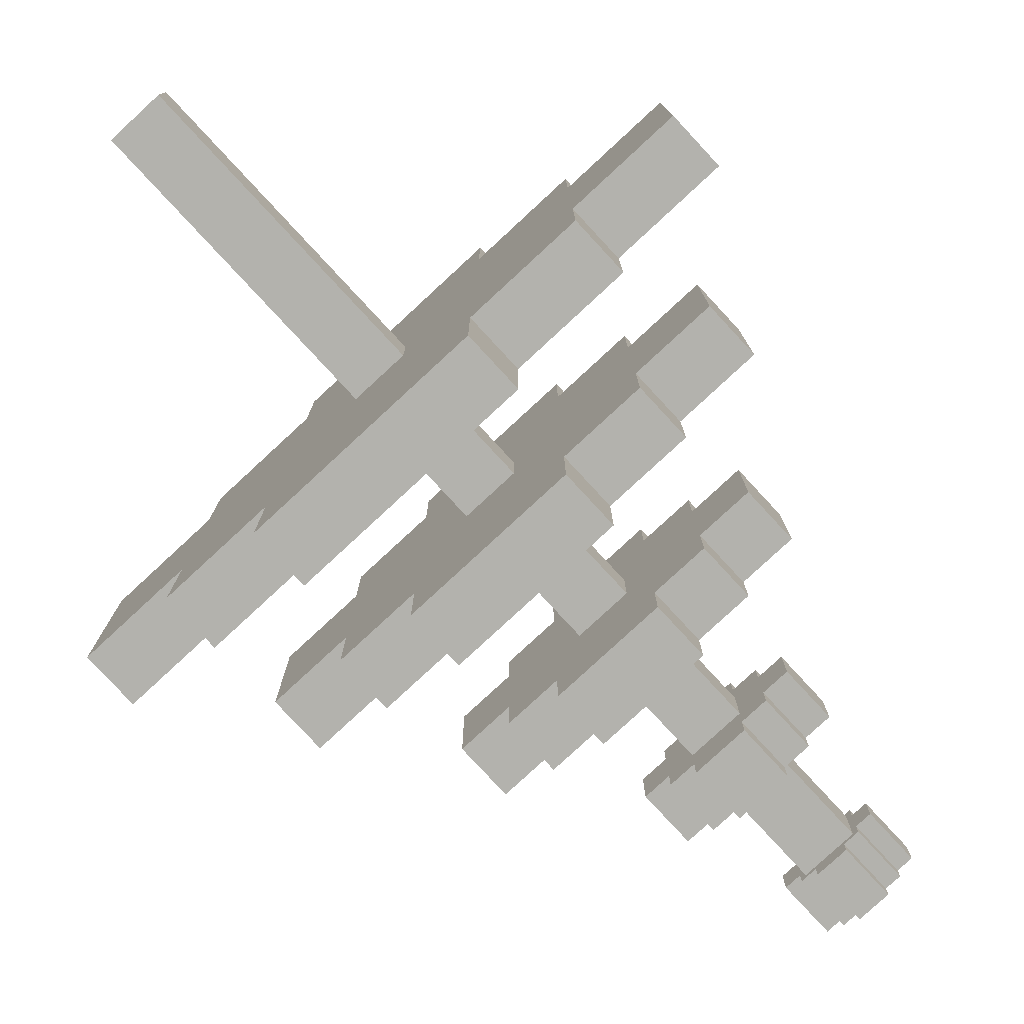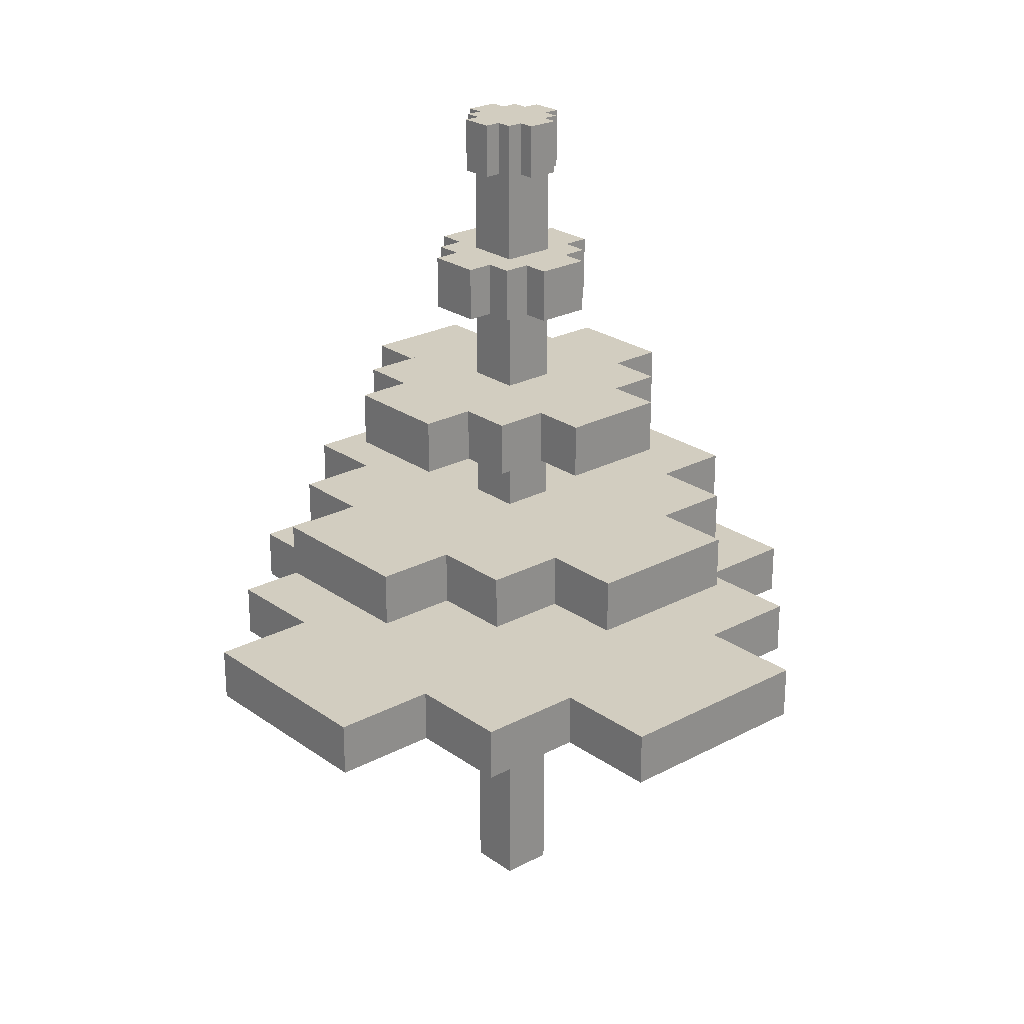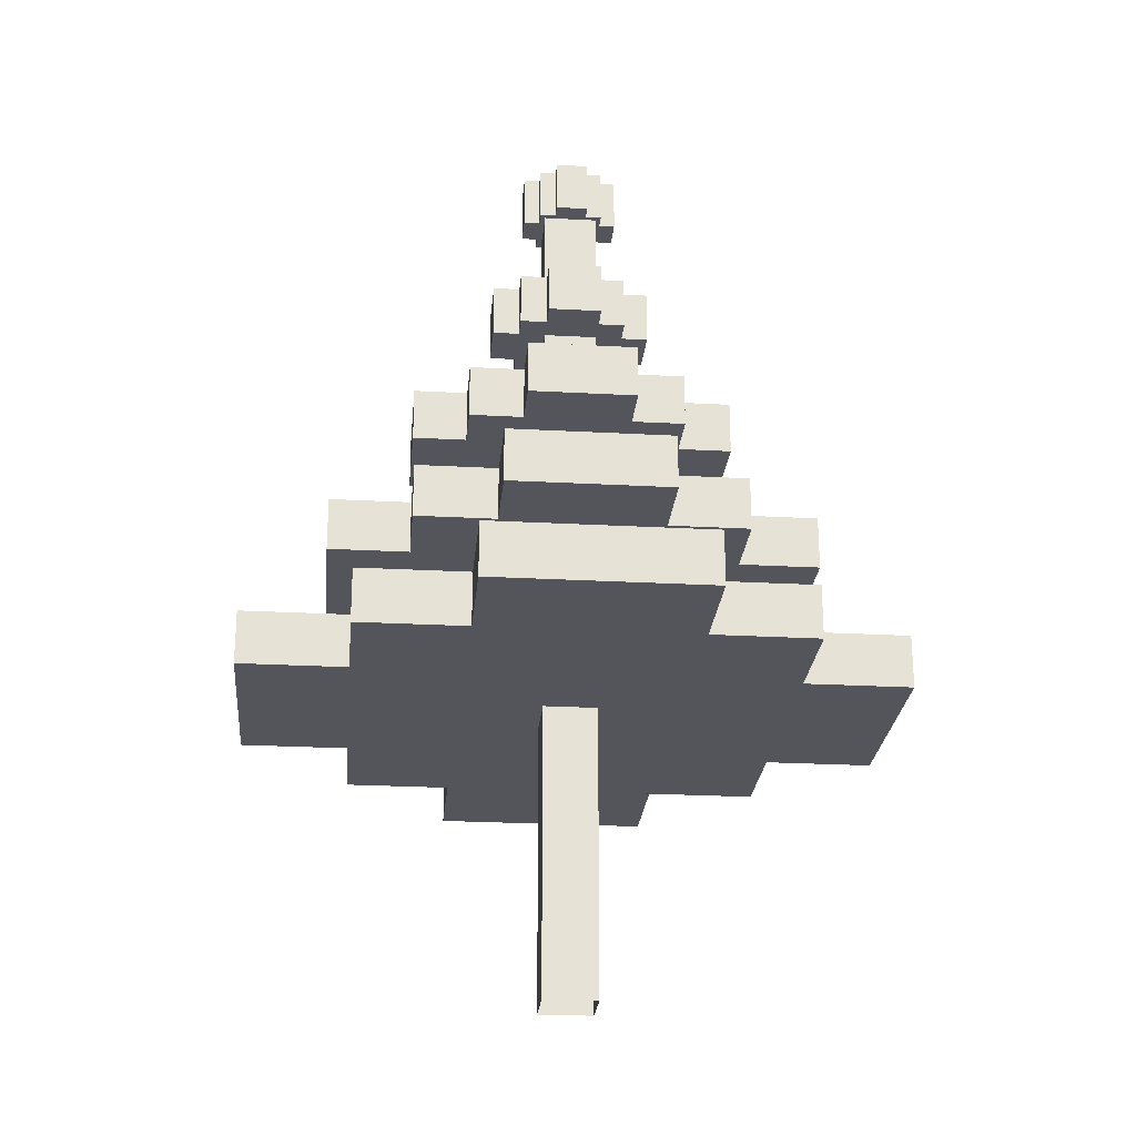
<metadata>
{"format":"obj","ext":"obj","renderer":"f3d","projection":"perspective","resolution":1024,"background":"white","views":[{"elev":-79.4,"azim":-137.2,"up":"+Y"},{"elev":24.5,"azim":49.0,"up":"+Z"},{"elev":-24.9,"azim":174.9,"up":"+Z"}]}
</metadata>
<code>
g Winter_tree_007
v 2 2 2.693
v -2 -2 2.693
v 2 -2 2.693
v -2 2 2.693
v 2 2 3.193
v -2 -2 3.193
v -2 2 3.193
v 2 -2 3.193
v 2 -2 3.193
v -2 -2 2.693
v -2 -2 3.193
v 2 -2 2.693
v 2 2 3.193
v 2 -2 2.693
v 2 -2 3.193
v 2 2 2.693
v -2 2 3.193
v 2 2 2.693
v 2 2 3.193
v -2 2 2.693
v -2 -2 3.193
v -2 2 2.693
v -2 2 3.193
v -2 -2 2.693
v -0.9877 -2 2.693
v 1.012 -3 2.693
v 1.012 -2 2.693
v -0.9877 -3 2.693
v -0.9877 -2 3.193
v 1.012 -3 3.193
v -0.9877 -3 3.193
v 1.012 -2 3.193
v 1.012 -2 3.193
v 1.012 -3 2.693
v 1.012 -3 3.193
v 1.012 -2 2.693
v -0.9877 -3 3.193
v -0.9877 -2 2.693
v -0.9877 -2 3.193
v -0.9877 -3 2.693
v 1.012 -3 3.193
v -0.9877 -3 2.693
v -0.9877 -3 3.193
v 1.012 -3 2.693
v -2 0.9877 2.693
v -3 -1.012 2.693
v -2 -1.012 2.693
v -3 0.9877 2.693
v -2 0.9877 3.193
v -3 -1.012 3.193
v -3 0.9877 3.193
v -2 -1.012 3.193
v -2 -1.012 3.193
v -3 -1.012 2.693
v -3 -1.012 3.193
v -2 -1.012 2.693
v -3 0.9877 3.193
v -2 0.9877 2.693
v -2 0.9877 3.193
v -3 0.9877 2.693
v -3 -1.012 3.193
v -3 0.9877 2.693
v -3 0.9877 3.193
v -3 -1.012 2.693
v 0.9877 2 2.693
v -1.012 3 2.693
v -1.012 2 2.693
v 0.9877 3 2.693
v 0.9877 2 3.193
v -1.012 3 3.193
v 0.9877 3 3.193
v -1.012 2 3.193
v -1.012 2 3.193
v -1.012 3 2.693
v -1.012 3 3.193
v -1.012 2 2.693
v 0.9877 3 3.193
v 0.9877 2 2.693
v 0.9877 2 3.193
v 0.9877 3 2.693
v -1.012 3 3.193
v 0.9877 3 2.693
v 0.9877 3 3.193
v -1.012 3 2.693
v 2 -0.9877 2.693
v 3 1.012 2.693
v 2 1.012 2.693
v 3 -0.9877 2.693
v 2 -0.9877 3.193
v 3 1.012 3.193
v 3 -0.9877 3.193
v 2 1.012 3.193
v 2 1.012 3.193
v 3 1.012 2.693
v 3 1.012 3.193
v 2 1.012 2.693
v 3 -0.9877 3.193
v 2 -0.9877 2.693
v 2 -0.9877 3.193
v 3 -0.9877 2.693
v 3 1.012 3.193
v 3 -0.9877 2.693
v 3 -0.9877 3.193
v 3 1.012 2.693
v 1.5 1.5 3.946
v -1.5 -1.5 3.946
v 1.5 -1.5 3.946
v -1.5 1.5 3.946
v 1.5 1.5 4.446
v -1.5 -1.5 4.446
v -1.5 1.5 4.446
v 1.5 -1.5 4.446
v 1.5 -1.5 4.446
v -1.5 -1.5 3.946
v -1.5 -1.5 4.446
v 1.5 -1.5 3.946
v 1.5 1.5 4.446
v 1.5 -1.5 3.946
v 1.5 -1.5 4.446
v 1.5 1.5 3.946
v -1.5 1.5 4.446
v 1.5 1.5 3.946
v 1.5 1.5 4.446
v -1.5 1.5 3.946
v -1.5 -1.5 4.446
v -1.5 1.5 3.946
v -1.5 1.5 4.446
v -1.5 -1.5 3.946
v -0.7492 -1.5 3.946
v 0.7508 -2.25 3.946
v 0.7508 -1.5 3.946
v -0.7492 -2.25 3.946
v -0.7492 -1.5 4.446
v 0.7508 -2.25 4.446
v -0.7492 -2.25 4.446
v 0.7508 -1.5 4.446
v 0.7508 -1.5 4.446
v 0.7508 -2.25 3.946
v 0.7508 -2.25 4.446
v 0.7508 -1.5 3.946
v -0.7492 -2.25 4.446
v -0.7492 -1.5 3.946
v -0.7492 -1.5 4.446
v -0.7492 -2.25 3.946
v 0.7508 -2.25 4.446
v -0.7492 -2.25 3.946
v -0.7492 -2.25 4.446
v 0.7508 -2.25 3.946
v -1.5 0.7492 3.946
v -2.25 -0.7508 3.946
v -1.5 -0.7508 3.946
v -2.25 0.7492 3.946
v -1.5 0.7492 4.446
v -2.25 -0.7508 4.446
v -2.25 0.7492 4.446
v -1.5 -0.7508 4.446
v -1.5 -0.7508 4.446
v -2.25 -0.7508 3.946
v -2.25 -0.7508 4.446
v -1.5 -0.7508 3.946
v -2.25 0.7492 4.446
v -1.5 0.7492 3.946
v -1.5 0.7492 4.446
v -2.25 0.7492 3.946
v -2.25 -0.7508 4.446
v -2.25 0.7492 3.946
v -2.25 0.7492 4.446
v -2.25 -0.7508 3.946
v 0.7492 1.5 3.946
v -0.7508 2.25 3.946
v -0.7508 1.5 3.946
v 0.7492 2.25 3.946
v 0.7492 1.5 4.446
v -0.7508 2.25 4.446
v 0.7492 2.25 4.446
v -0.7508 1.5 4.446
v -0.7508 1.5 4.446
v -0.7508 2.25 3.946
v -0.7508 2.25 4.446
v -0.7508 1.5 3.946
v 0.7492 2.25 4.446
v 0.7492 1.5 3.946
v 0.7492 1.5 4.446
v 0.7492 2.25 3.946
v -0.7508 2.25 4.446
v 0.7492 2.25 3.946
v 0.7492 2.25 4.446
v -0.7508 2.25 3.946
v 1.5 -0.7492 3.946
v 2.25 0.7508 3.946
v 1.5 0.7508 3.946
v 2.25 -0.7492 3.946
v 1.5 -0.7492 4.446
v 2.25 0.7508 4.446
v 2.25 -0.7492 4.446
v 1.5 0.7508 4.446
v 1.5 0.7508 4.446
v 2.25 0.7508 3.946
v 2.25 0.7508 4.446
v 1.5 0.7508 3.946
v 2.25 -0.7492 4.446
v 1.5 -0.7492 3.946
v 1.5 -0.7492 4.446
v 2.25 -0.7492 3.946
v 2.25 0.7508 4.446
v 2.25 -0.7492 3.946
v 2.25 -0.7492 4.446
v 2.25 0.7508 3.946
v 1 1 5.243
v -1 -1 5.243
v 1 -1 5.243
v -1 1 5.243
v 1 1 5.743
v -1 -1 5.743
v -1 1 5.743
v 1 -1 5.743
v 1 -1 5.743
v -1 -1 5.243
v -1 -1 5.743
v 1 -1 5.243
v 1 1 5.743
v 1 -1 5.243
v 1 -1 5.743
v 1 1 5.243
v -1 1 5.743
v 1 1 5.243
v 1 1 5.743
v -1 1 5.243
v -1 -1 5.743
v -1 1 5.243
v -1 1 5.743
v -1 -1 5.243
v -1 0.4963 5.243
v -1.5 -0.5037 5.243
v -1 -0.5037 5.243
v -1.5 0.4963 5.243
v -1 0.4963 5.743
v -1.5 -0.5037 5.743
v -1.5 0.4963 5.743
v -1 -0.5037 5.743
v -1 -0.5037 5.743
v -1.5 -0.5037 5.243
v -1.5 -0.5037 5.743
v -1 -0.5037 5.243
v -1.5 0.4963 5.743
v -1 0.4963 5.243
v -1 0.4963 5.743
v -1.5 0.4963 5.243
v -1.5 -0.5037 5.743
v -1.5 0.4963 5.243
v -1.5 0.4963 5.743
v -1.5 -0.5037 5.243
v 0.4963 1 5.243
v -0.5037 1.5 5.243
v -0.5037 1 5.243
v 0.4963 1.5 5.243
v 0.4963 1 5.743
v -0.5037 1.5 5.743
v 0.4963 1.5 5.743
v -0.5037 1 5.743
v -0.5037 1 5.743
v -0.5037 1.5 5.243
v -0.5037 1.5 5.743
v -0.5037 1 5.243
v 0.4963 1.5 5.743
v 0.4963 1 5.243
v 0.4963 1 5.743
v 0.4963 1.5 5.243
v -0.5037 1.5 5.743
v 0.4963 1.5 5.243
v 0.4963 1.5 5.743
v -0.5037 1.5 5.243
v -0.4963 -1 5.243
v 0.5037 -1.5 5.243
v 0.5037 -1 5.243
v -0.4963 -1.5 5.243
v -0.4963 -1 5.743
v 0.5037 -1.5 5.743
v -0.4963 -1.5 5.743
v 0.5037 -1 5.743
v 0.5037 -1 5.743
v 0.5037 -1.5 5.243
v 0.5037 -1.5 5.743
v 0.5037 -1 5.243
v -0.4963 -1.5 5.743
v -0.4963 -1 5.243
v -0.4963 -1 5.743
v -0.4963 -1.5 5.243
v 0.5037 -1.5 5.743
v -0.4963 -1.5 5.243
v -0.4963 -1.5 5.743
v 0.5037 -1.5 5.243
v 1 -0.4963 5.243
v 1.5 0.5037 5.243
v 1 0.5037 5.243
v 1.5 -0.4963 5.243
v 1 -0.4963 5.743
v 1.5 0.5037 5.743
v 1.5 -0.4963 5.743
v 1 0.5037 5.743
v 1 0.5037 5.743
v 1.5 0.5037 5.243
v 1.5 0.5037 5.743
v 1 0.5037 5.243
v 1.5 -0.4963 5.743
v 1 -0.4963 5.243
v 1 -0.4963 5.743
v 1.5 -0.4963 5.243
v 1.5 0.5037 5.743
v 1.5 -0.4963 5.243
v 1.5 -0.4963 5.743
v 1.5 0.5037 5.243
v 0.5 0.5 6.561
v -0.5 -0.5 6.561
v 0.5 -0.5 6.561
v -0.5 0.5 6.561
v 0.5 0.5 7.061
v -0.5 -0.5 7.061
v -0.5 0.5 7.061
v 0.5 -0.5 7.061
v 0.5 -0.5 7.061
v -0.5 -0.5 6.561
v -0.5 -0.5 7.061
v 0.5 -0.5 6.561
v 0.5 0.5 7.061
v 0.5 -0.5 6.561
v 0.5 -0.5 7.061
v 0.5 0.5 6.561
v -0.5 0.5 7.061
v 0.5 0.5 6.561
v 0.5 0.5 7.061
v -0.5 0.5 6.561
v -0.5 -0.5 7.061
v -0.5 0.5 6.561
v -0.5 0.5 7.061
v -0.5 -0.5 6.561
v -0.5 0.2471 6.561
v -0.75 -0.2529 6.561
v -0.5 -0.2529 6.561
v -0.75 0.2471 6.561
v -0.5 0.2471 7.061
v -0.75 -0.2529 7.061
v -0.75 0.2471 7.061
v -0.5 -0.2529 7.061
v -0.5 -0.2529 7.061
v -0.75 -0.2529 6.561
v -0.75 -0.2529 7.061
v -0.5 -0.2529 6.561
v -0.75 0.2471 7.061
v -0.5 0.2471 6.561
v -0.5 0.2471 7.061
v -0.75 0.2471 6.561
v -0.75 -0.2529 7.061
v -0.75 0.2471 6.561
v -0.75 0.2471 7.061
v -0.75 -0.2529 6.561
v 0.2471 0.5 6.561
v -0.2529 0.75 6.561
v -0.2529 0.5 6.561
v 0.2471 0.75 6.561
v 0.2471 0.5 7.061
v -0.2529 0.75 7.061
v 0.2471 0.75 7.061
v -0.2529 0.5 7.061
v -0.2529 0.5 7.061
v -0.2529 0.75 6.561
v -0.2529 0.75 7.061
v -0.2529 0.5 6.561
v 0.2471 0.75 7.061
v 0.2471 0.5 6.561
v 0.2471 0.5 7.061
v 0.2471 0.75 6.561
v -0.2529 0.75 7.061
v 0.2471 0.75 6.561
v 0.2471 0.75 7.061
v -0.2529 0.75 6.561
v -0.2471 -0.5 6.561
v 0.2529 -0.75 6.561
v 0.2529 -0.5 6.561
v -0.2471 -0.75 6.561
v -0.2471 -0.5 7.061
v 0.2529 -0.75 7.061
v -0.2471 -0.75 7.061
v 0.2529 -0.5 7.061
v 0.2529 -0.5 7.061
v 0.2529 -0.75 6.561
v 0.2529 -0.75 7.061
v 0.2529 -0.5 6.561
v -0.2471 -0.75 7.061
v -0.2471 -0.5 6.561
v -0.2471 -0.5 7.061
v -0.2471 -0.75 6.561
v 0.2529 -0.75 7.061
v -0.2471 -0.75 6.561
v -0.2471 -0.75 7.061
v 0.2529 -0.75 6.561
v 0.5 -0.2471 6.561
v 0.75 0.2529 6.561
v 0.5 0.2529 6.561
v 0.75 -0.2471 6.561
v 0.5 -0.2471 7.061
v 0.75 0.2529 7.061
v 0.75 -0.2471 7.061
v 0.5 0.2529 7.061
v 0.5 0.2529 7.061
v 0.75 0.2529 6.561
v 0.75 0.2529 7.061
v 0.5 0.2529 6.561
v 0.75 -0.2471 7.061
v 0.5 -0.2471 6.561
v 0.5 -0.2471 7.061
v 0.75 -0.2471 6.561
v 0.75 0.2529 7.061
v 0.75 -0.2471 6.561
v 0.75 -0.2471 7.061
v 0.75 0.2529 6.561
v 0.3 0.3 7.904
v -0.3 -0.3 7.904
v 0.3 -0.3 7.904
v -0.3 0.3 7.904
v 0.3 0.3 8.404
v -0.3 -0.3 8.404
v -0.3 0.3 8.404
v 0.3 -0.3 8.404
v 0.3 -0.3 8.404
v -0.3 -0.3 7.904
v -0.3 -0.3 8.404
v 0.3 -0.3 7.904
v 0.3 0.3 8.404
v 0.3 -0.3 7.904
v 0.3 -0.3 8.404
v 0.3 0.3 7.904
v -0.3 0.3 8.404
v 0.3 0.3 7.904
v 0.3 0.3 8.404
v -0.3 0.3 7.904
v -0.3 -0.3 8.404
v -0.3 0.3 7.904
v -0.3 0.3 8.404
v -0.3 -0.3 7.904
v -0.15 -0.3 7.904
v 0.15 -0.45 7.904
v 0.15 -0.3 7.904
v -0.15 -0.45 7.904
v -0.15 -0.3 8.404
v 0.15 -0.45 8.404
v -0.15 -0.45 8.404
v 0.15 -0.3 8.404
v 0.15 -0.3 8.404
v 0.15 -0.45 7.904
v 0.15 -0.45 8.404
v 0.15 -0.3 7.904
v -0.15 -0.45 8.404
v -0.15 -0.3 7.904
v -0.15 -0.3 8.404
v -0.15 -0.45 7.904
v 0.15 -0.45 8.404
v -0.15 -0.45 7.904
v -0.15 -0.45 8.404
v 0.15 -0.45 7.904
v 0.3 -0.15 7.904
v 0.45 0.15 7.904
v 0.3 0.15 7.904
v 0.45 -0.15 7.904
v 0.3 -0.15 8.404
v 0.45 0.15 8.404
v 0.45 -0.15 8.404
v 0.3 0.15 8.404
v 0.3 0.15 8.404
v 0.45 0.15 7.904
v 0.45 0.15 8.404
v 0.3 0.15 7.904
v 0.45 -0.15 8.404
v 0.3 -0.15 7.904
v 0.3 -0.15 8.404
v 0.45 -0.15 7.904
v 0.45 0.15 8.404
v 0.45 -0.15 7.904
v 0.45 -0.15 8.404
v 0.45 0.15 7.904
v 0.15 0.3 7.904
v -0.15 0.45 7.904
v -0.15 0.3 7.904
v 0.15 0.45 7.904
v 0.15 0.3 8.404
v -0.15 0.45 8.404
v 0.15 0.45 8.404
v -0.15 0.3 8.404
v -0.15 0.3 8.404
v -0.15 0.45 7.904
v -0.15 0.45 8.404
v -0.15 0.3 7.904
v 0.15 0.45 8.404
v 0.15 0.3 7.904
v 0.15 0.3 8.404
v 0.15 0.45 7.904
v -0.15 0.45 8.404
v 0.15 0.45 7.904
v 0.15 0.45 8.404
v -0.15 0.45 7.904
v -0.3 0.15 7.904
v -0.45 -0.15 7.904
v -0.3 -0.15 7.904
v -0.45 0.15 7.904
v -0.3 0.15 8.404
v -0.45 -0.15 8.404
v -0.45 0.15 8.404
v -0.3 -0.15 8.404
v -0.3 -0.15 8.404
v -0.45 -0.15 7.904
v -0.45 -0.15 8.404
v -0.3 -0.15 7.904
v -0.45 0.15 8.404
v -0.3 0.15 7.904
v -0.3 0.15 8.404
v -0.45 0.15 7.904
v -0.45 -0.15 8.404
v -0.45 0.15 7.904
v -0.45 0.15 8.404
v -0.45 -0.15 7.904
v -0.25 -0.25 -0.01314
v 0.25 -0.25 8.337
v 0.25 -0.25 -0.01314
v -0.25 -0.25 8.337
v 0.25 -0.25 -0.01314
v 0.25 0.25 8.337
v 0.25 0.25 -0.01314
v 0.25 -0.25 8.337
v 0.25 0.25 -0.01314
v -0.25 0.25 8.337
v -0.25 0.25 -0.01314
v 0.25 0.25 8.337
v -0.25 0.25 -0.01314
v -0.25 -0.25 8.337
v -0.25 -0.25 -0.01314
v -0.25 0.25 8.337
g Winter_tree_007_0
f 3 2 1
f 4 1 2
f 7 6 5
f 8 5 6
f 11 10 9
f 12 9 10
f 15 14 13
f 16 13 14
f 19 18 17
f 20 17 18
f 23 22 21
f 24 21 22
f 27 26 25
f 28 25 26
f 31 30 29
f 32 29 30
f 35 34 33
f 36 33 34
f 39 38 37
f 40 37 38
f 43 42 41
f 44 41 42
f 47 46 45
f 48 45 46
f 51 50 49
f 52 49 50
f 55 54 53
f 56 53 54
f 59 58 57
f 60 57 58
f 63 62 61
f 64 61 62
f 67 66 65
f 68 65 66
f 71 70 69
f 72 69 70
f 75 74 73
f 76 73 74
f 79 78 77
f 80 77 78
f 83 82 81
f 84 81 82
f 87 86 85
f 88 85 86
f 91 90 89
f 92 89 90
f 95 94 93
f 96 93 94
f 99 98 97
f 100 97 98
f 103 102 101
f 104 101 102
f 107 106 105
f 108 105 106
f 111 110 109
f 112 109 110
f 115 114 113
f 116 113 114
f 119 118 117
f 120 117 118
f 123 122 121
f 124 121 122
f 127 126 125
f 128 125 126
f 131 130 129
f 132 129 130
f 135 134 133
f 136 133 134
f 139 138 137
f 140 137 138
f 143 142 141
f 144 141 142
f 147 146 145
f 148 145 146
f 151 150 149
f 152 149 150
f 155 154 153
f 156 153 154
f 159 158 157
f 160 157 158
f 163 162 161
f 164 161 162
f 167 166 165
f 168 165 166
f 171 170 169
f 172 169 170
f 175 174 173
f 176 173 174
f 179 178 177
f 180 177 178
f 183 182 181
f 184 181 182
f 187 186 185
f 188 185 186
f 191 190 189
f 192 189 190
f 195 194 193
f 196 193 194
f 199 198 197
f 200 197 198
f 203 202 201
f 204 201 202
f 207 206 205
f 208 205 206
f 211 210 209
f 212 209 210
f 215 214 213
f 216 213 214
f 219 218 217
f 220 217 218
f 223 222 221
f 224 221 222
f 227 226 225
f 228 225 226
f 231 230 229
f 232 229 230
f 235 234 233
f 236 233 234
f 239 238 237
f 240 237 238
f 243 242 241
f 244 241 242
f 247 246 245
f 248 245 246
f 251 250 249
f 252 249 250
f 255 254 253
f 256 253 254
f 259 258 257
f 260 257 258
f 263 262 261
f 264 261 262
f 267 266 265
f 268 265 266
f 271 270 269
f 272 269 270
f 275 274 273
f 276 273 274
f 279 278 277
f 280 277 278
f 283 282 281
f 284 281 282
f 287 286 285
f 288 285 286
f 291 290 289
f 292 289 290
f 295 294 293
f 296 293 294
f 299 298 297
f 300 297 298
f 303 302 301
f 304 301 302
f 307 306 305
f 308 305 306
f 311 310 309
f 312 309 310
f 315 314 313
f 316 313 314
f 319 318 317
f 320 317 318
f 323 322 321
f 324 321 322
f 327 326 325
f 328 325 326
f 331 330 329
f 332 329 330
f 335 334 333
f 336 333 334
f 339 338 337
f 340 337 338
f 343 342 341
f 344 341 342
f 347 346 345
f 348 345 346
f 351 350 349
f 352 349 350
f 355 354 353
f 356 353 354
f 359 358 357
f 360 357 358
f 363 362 361
f 364 361 362
f 367 366 365
f 368 365 366
f 371 370 369
f 372 369 370
f 375 374 373
f 376 373 374
f 379 378 377
f 380 377 378
f 383 382 381
f 384 381 382
f 387 386 385
f 388 385 386
f 391 390 389
f 392 389 390
f 395 394 393
f 396 393 394
f 399 398 397
f 400 397 398
f 403 402 401
f 404 401 402
f 407 406 405
f 408 405 406
f 411 410 409
f 412 409 410
f 415 414 413
f 416 413 414
f 419 418 417
f 420 417 418
f 423 422 421
f 424 421 422
f 427 426 425
f 428 425 426
f 431 430 429
f 432 429 430
f 435 434 433
f 436 433 434
f 439 438 437
f 440 437 438
f 443 442 441
f 444 441 442
f 447 446 445
f 448 445 446
f 451 450 449
f 452 449 450
f 455 454 453
f 456 453 454
f 459 458 457
f 460 457 458
f 463 462 461
f 464 461 462
f 467 466 465
f 468 465 466
f 471 470 469
f 472 469 470
f 475 474 473
f 476 473 474
f 479 478 477
f 480 477 478
f 483 482 481
f 484 481 482
f 487 486 485
f 488 485 486
f 491 490 489
f 492 489 490
f 495 494 493
f 496 493 494
f 499 498 497
f 500 497 498
f 503 502 501
f 504 501 502
f 507 506 505
f 508 505 506
f 511 510 509
f 512 509 510
f 515 514 513
f 516 513 514
f 519 518 517
f 520 517 518
f 523 522 521
f 524 521 522
f 527 526 525
f 528 525 526
f 531 530 529
f 532 529 530
f 535 534 533
f 536 533 534

</code>
